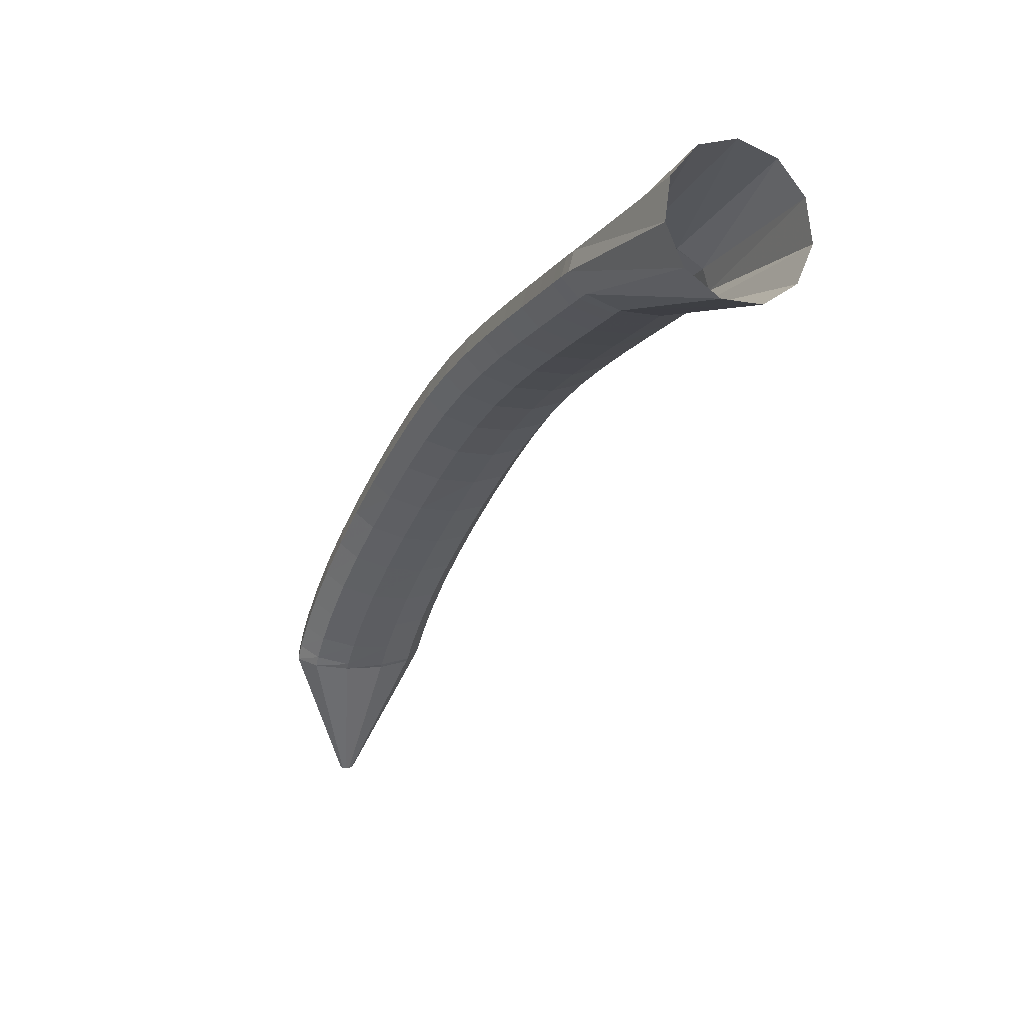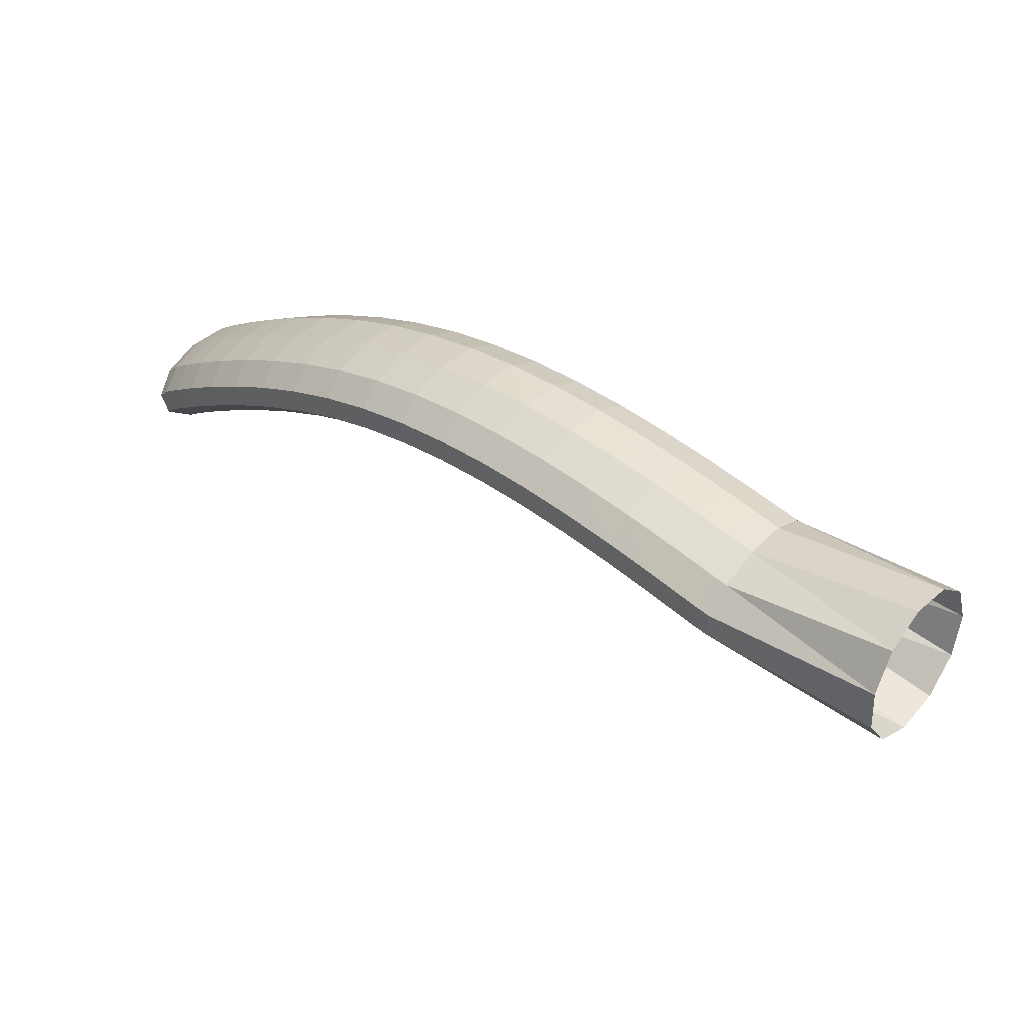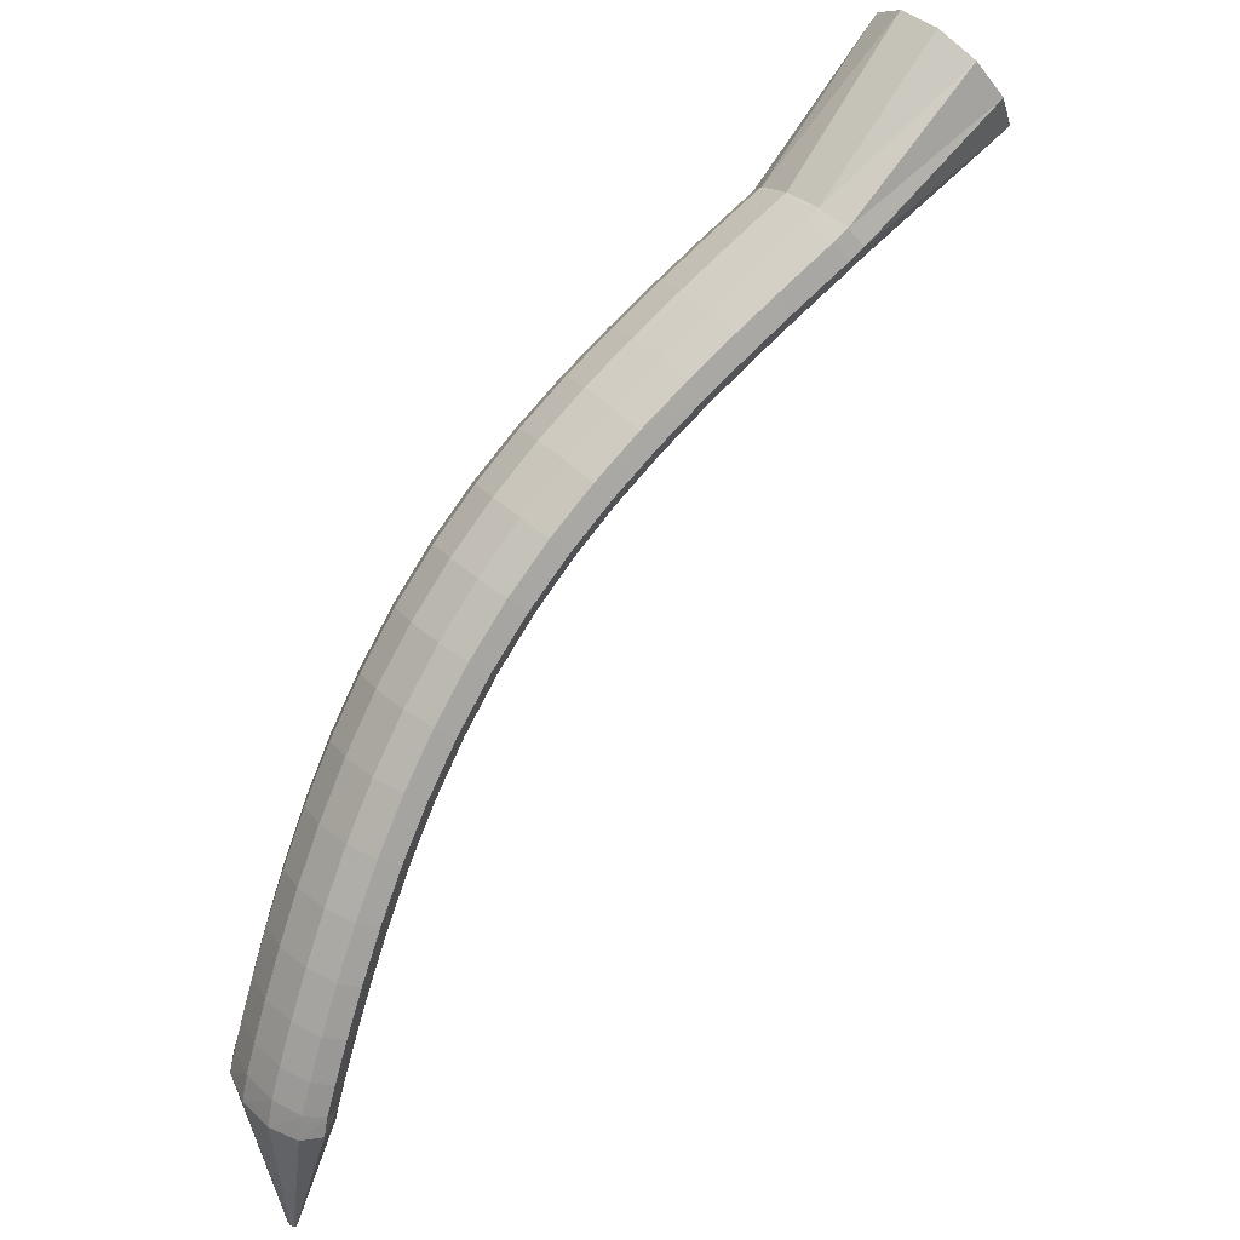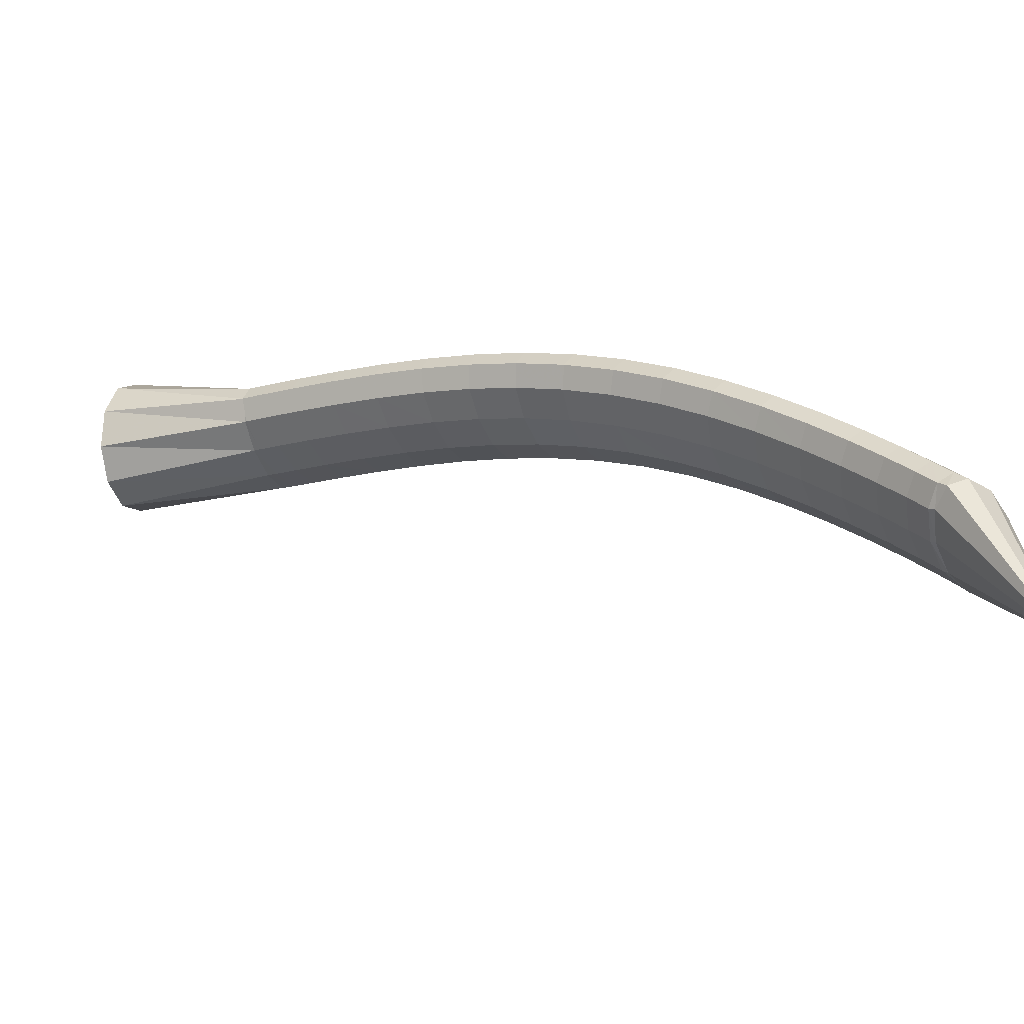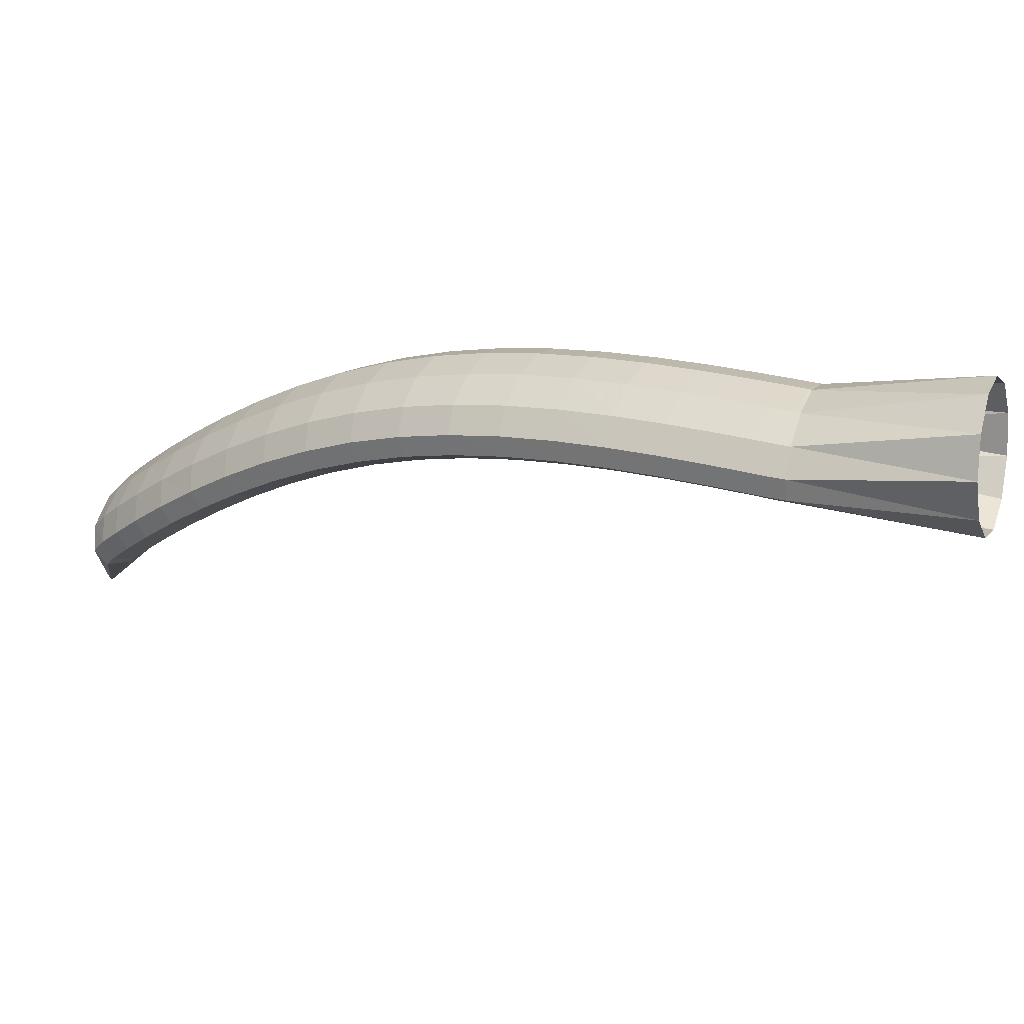
<metadata>
{"format":"obj","ext":"obj","renderer":"f3d","projection":"perspective","resolution":1024,"background":"white","views":[{"elev":3.6,"azim":102.1,"up":"+Z"},{"elev":62.4,"azim":76.6,"up":"+Z"},{"elev":-47.8,"azim":17.1,"up":"+Y"},{"elev":-49.1,"azim":-125.4,"up":"+Z"},{"elev":52.1,"azim":56.1,"up":"+Z"}]}
</metadata>
<code>
g tube1
v 95.71 103.6 133
v 95.88 103.4 133
v 96.06 103.3 132.9
v 96.19 103.4 132.9
v 96.23 103.5 132.9
v 96.17 103.8 132.8
v 96.02 104 132.8
v 95.84 104.2 132.9
v 95.67 104.2 132.9
v 95.58 104.1 133
v 95.6 103.9 133
v 95.71 103.6 133
v 97.06 104.3 143.7
v 98.79 102.2 143.6
v 100.6 101.2 143.2
v 101.9 101.5 142.6
v 102.3 103.1 142.2
v 101.7 105.5 141.9
v 100.2 107.9 141.9
v 98.37 109.6 142.2
v 96.74 109.9 142.7
v 95.85 108.9 143.2
v 95.97 106.8 143.6
v 97.06 104.3 143.7
v 97.87 105 145.2
v 99.58 102.8 145.1
v 101.3 101.7 144.6
v 102.5 101.9 143.8
v 102.7 103.4 142.9
v 102 105.7 142.3
v 100.5 108.1 142.2
v 98.71 109.8 142.5
v 97.21 110.3 143.2
v 96.46 109.4 144.1
v 96.71 107.4 144.8
v 97.87 105 145.2
v 98.92 105.7 146.9
v 100.6 103.6 146.8
v 102.4 102.5 146.3
v 103.5 102.7 145.5
v 103.8 104.2 144.6
v 103 106.4 143.9
v 101.5 108.8 143.7
v 99.67 110.5 144
v 98.17 111 144.7
v 97.44 110.1 145.6
v 97.72 108.2 146.4
v 98.92 105.7 146.9
v 100.3 106.9 149
v 102.1 104.8 149
v 103.8 103.7 148.5
v 105 103.8 147.6
v 105.2 105.3 146.7
v 104.3 107.5 146
v 102.8 109.8 145.7
v 101 111.5 146
v 99.47 112 146.7
v 98.78 111.2 147.7
v 99.1 109.3 148.5
v 100.3 106.9 149
v 102 108.3 151.5
v 103.8 106.3 151.5
v 105.5 105.1 151
v 106.7 105.3 150
v 106.8 106.7 149
v 106 108.9 148.3
v 104.4 111.2 148
v 102.5 112.9 148.2
v 101.1 113.4 149
v 100.4 112.6 150
v 100.8 110.7 150.9
v 102 108.3 151.5
v 104 110.1 154
v 105.8 108 154.1
v 107.5 106.9 153.5
v 108.6 107 152.6
v 108.7 108.4 151.5
v 107.8 110.5 150.7
v 106.2 112.8 150.4
v 104.3 114.5 150.6
v 102.9 115 151.4
v 102.2 114.2 152.5
v 102.7 112.4 153.4
v 104 110.1 154
v 106.1 112 156.7
v 107.9 109.9 156.7
v 109.6 108.8 156.1
v 110.7 108.9 155.1
v 110.7 110.2 154
v 109.8 112.4 153.2
v 108.2 114.6 152.8
v 106.4 116.3 153.1
v 104.9 116.9 154
v 104.4 116.1 155
v 104.8 114.3 156.1
v 106.1 112 156.7
v 108.5 114.1 159.3
v 110.3 112 159.3
v 111.9 110.8 158.7
v 112.9 110.9 157.6
v 113 112.2 156.5
v 112 114.3 155.6
v 110.4 116.6 155.3
v 108.7 118.3 155.6
v 107.3 118.9 156.5
v 106.7 118.2 157.6
v 107.2 116.4 158.7
v 108.5 114.1 159.3
v 111.1 116.2 161.8
v 112.9 114.1 161.7
v 114.5 112.9 161.1
v 115.4 112.9 160
v 115.4 114.2 158.8
v 114.5 116.3 158
v 112.9 118.6 157.7
v 111.1 120.4 158
v 109.8 121 159
v 109.3 120.3 160.1
v 109.8 118.5 161.2
v 111.1 116.2 161.8
v 113.9 118.4 164.1
v 115.6 116.2 164
v 117.1 115 163.3
v 118 115 162.2
v 118 116.2 161
v 117 118.3 160.1
v 115.4 120.6 159.8
v 113.8 122.4 160.2
v 112.5 123.1 161.2
v 112.1 122.5 162.4
v 112.6 120.7 163.5
v 113.9 118.4 164.1
v 116.8 120.6 166.1
v 118.5 118.4 166
v 120 117.1 165.3
v 120.8 117 164.1
v 120.7 118.2 162.8
v 119.7 120.3 161.9
v 118.1 122.7 161.7
v 116.5 124.5 162.1
v 115.3 125.2 163.2
v 114.9 124.6 164.4
v 115.5 122.9 165.6
v 116.8 120.6 166.1
v 119.8 122.8 167.9
v 121.4 120.6 167.8
v 122.9 119.2 166.9
v 123.6 119.1 165.7
v 123.4 120.2 164.4
v 122.4 122.3 163.5
v 120.9 124.7 163.3
v 119.3 126.5 163.8
v 118.2 127.3 164.8
v 117.9 126.7 166.1
v 118.5 125.1 167.3
v 119.8 122.8 167.9
v 122.9 124.9 169.3
v 124.5 122.7 169.2
v 125.8 121.3 168.4
v 126.5 121.1 167.1
v 126.3 122.2 165.8
v 125.2 124.3 164.9
v 123.7 126.7 164.6
v 122.2 128.5 165.1
v 121.1 129.4 166.2
v 120.9 128.9 167.6
v 121.5 127.2 168.7
v 122.9 124.9 169.3
v 125.9 127 170.5
v 127.5 124.8 170.4
v 128.8 123.3 169.5
v 129.4 123.1 168.2
v 129.2 124.2 166.9
v 128.1 126.3 166
v 126.6 128.6 165.8
v 125.1 130.6 166.3
v 124.1 131.4 167.4
v 123.9 131 168.8
v 124.6 129.3 169.9
v 125.9 127 170.5
v 129.1 129.1 171.6
v 130.6 126.8 171.4
v 131.8 125.3 170.5
v 132.4 125.1 169.2
v 132.1 126.2 167.9
v 131.1 128.2 167
v 129.6 130.6 166.8
v 128.1 132.6 167.3
v 127.2 133.5 168.4
v 127 133 169.8
v 127.7 131.4 171
v 129.1 129.1 171.6
v 132.1 131 172.5
v 133.6 128.7 172.3
v 134.8 127.2 171.4
v 135.3 127 170.1
v 135 128 168.8
v 134 130.1 167.9
v 132.5 132.5 167.6
v 131.1 134.5 168.2
v 130.2 135.4 169.3
v 130.1 135 170.7
v 130.8 133.3 171.9
v 132.1 131 172.5
v 134.8 132.7 173.3
v 136.3 130.4 173.1
v 137.4 128.9 172.2
v 138 128.6 170.9
v 137.7 129.7 169.5
v 136.7 131.8 168.6
v 135.2 134.2 168.4
v 133.9 136.2 168.9
v 133 137.1 170.1
v 132.8 136.7 171.5
v 133.5 135.1 172.7
v 134.8 132.7 173.3
v 137 134 173.8
v 138.4 131.7 173.7
v 139.6 130.2 172.8
v 140.1 129.9 171.4
v 139.8 131 170.1
v 138.8 133.1 169.2
v 137.4 135.5 169
v 136.1 137.5 169.5
v 135.2 138.4 170.7
v 135.1 138 172.1
v 135.7 136.4 173.3
v 137 134 173.8
v 138.4 134.9 174.2
v 139.8 132.5 174
v 141 131 173.1
v 141.5 130.7 171.8
v 141.2 131.8 170.5
v 140.2 133.9 169.6
v 138.8 136.3 169.4
v 137.5 138.3 169.9
v 136.6 139.3 171.1
v 136.5 138.9 172.5
v 137.1 137.2 173.6
v 138.4 134.9 174.2
v 138.8 135.1 174.3
v 140.6 133 174.2
v 141.9 131.6 173.4
v 142.5 131.4 172.1
v 142.1 132.4 170.7
v 140.9 134.3 169.7
v 139.2 136.5 169.4
v 137.6 138.4 169.9
v 136.6 139.2 171.1
v 136.4 138.8 172.4
v 137.3 137.3 173.7
v 138.8 135.1 174.3
v 147.1 142.2 179.5
v 148.9 140.1 179
v 150.6 138.8 177.2
v 151.5 138.6 174.5
v 151.4 139.7 171.9
v 150.4 141.7 170.2
v 148.7 143.9 169.9
v 146.9 145.7 171.1
v 145.5 146.4 173.5
v 145.1 146 176.2
v 145.6 144.4 178.4
v 147.1 142.2 179.5
f 1 2 14
f 14 13 1
f 2 3 15
f 15 14 2
f 3 4 16
f 16 15 3
f 4 5 17
f 17 16 4
f 5 6 18
f 18 17 5
f 6 7 19
f 19 18 6
f 7 8 20
f 20 19 7
f 8 9 21
f 21 20 8
f 9 10 22
f 22 21 9
f 10 11 23
f 23 22 10
f 11 12 24
f 24 23 11
f 13 14 26
f 26 25 13
f 14 15 27
f 27 26 14
f 15 16 28
f 28 27 15
f 16 17 29
f 29 28 16
f 17 18 30
f 30 29 17
f 18 19 31
f 31 30 18
f 19 20 32
f 32 31 19
f 20 21 33
f 33 32 20
f 21 22 34
f 34 33 21
f 22 23 35
f 35 34 22
f 23 24 36
f 36 35 23
f 25 26 38
f 38 37 25
f 26 27 39
f 39 38 26
f 27 28 40
f 40 39 27
f 28 29 41
f 41 40 28
f 29 30 42
f 42 41 29
f 30 31 43
f 43 42 30
f 31 32 44
f 44 43 31
f 32 33 45
f 45 44 32
f 33 34 46
f 46 45 33
f 34 35 47
f 47 46 34
f 35 36 48
f 48 47 35
f 37 38 50
f 50 49 37
f 38 39 51
f 51 50 38
f 39 40 52
f 52 51 39
f 40 41 53
f 53 52 40
f 41 42 54
f 54 53 41
f 42 43 55
f 55 54 42
f 43 44 56
f 56 55 43
f 44 45 57
f 57 56 44
f 45 46 58
f 58 57 45
f 46 47 59
f 59 58 46
f 47 48 60
f 60 59 47
f 49 50 62
f 62 61 49
f 50 51 63
f 63 62 50
f 51 52 64
f 64 63 51
f 52 53 65
f 65 64 52
f 53 54 66
f 66 65 53
f 54 55 67
f 67 66 54
f 55 56 68
f 68 67 55
f 56 57 69
f 69 68 56
f 57 58 70
f 70 69 57
f 58 59 71
f 71 70 58
f 59 60 72
f 72 71 59
f 61 62 74
f 74 73 61
f 62 63 75
f 75 74 62
f 63 64 76
f 76 75 63
f 64 65 77
f 77 76 64
f 65 66 78
f 78 77 65
f 66 67 79
f 79 78 66
f 67 68 80
f 80 79 67
f 68 69 81
f 81 80 68
f 69 70 82
f 82 81 69
f 70 71 83
f 83 82 70
f 71 72 84
f 84 83 71
f 73 74 86
f 86 85 73
f 74 75 87
f 87 86 74
f 75 76 88
f 88 87 75
f 76 77 89
f 89 88 76
f 77 78 90
f 90 89 77
f 78 79 91
f 91 90 78
f 79 80 92
f 92 91 79
f 80 81 93
f 93 92 80
f 81 82 94
f 94 93 81
f 82 83 95
f 95 94 82
f 83 84 96
f 96 95 83
f 85 86 98
f 98 97 85
f 86 87 99
f 99 98 86
f 87 88 100
f 100 99 87
f 88 89 101
f 101 100 88
f 89 90 102
f 102 101 89
f 90 91 103
f 103 102 90
f 91 92 104
f 104 103 91
f 92 93 105
f 105 104 92
f 93 94 106
f 106 105 93
f 94 95 107
f 107 106 94
f 95 96 108
f 108 107 95
f 97 98 110
f 110 109 97
f 98 99 111
f 111 110 98
f 99 100 112
f 112 111 99
f 100 101 113
f 113 112 100
f 101 102 114
f 114 113 101
f 102 103 115
f 115 114 102
f 103 104 116
f 116 115 103
f 104 105 117
f 117 116 104
f 105 106 118
f 118 117 105
f 106 107 119
f 119 118 106
f 107 108 120
f 120 119 107
f 109 110 122
f 122 121 109
f 110 111 123
f 123 122 110
f 111 112 124
f 124 123 111
f 112 113 125
f 125 124 112
f 113 114 126
f 126 125 113
f 114 115 127
f 127 126 114
f 115 116 128
f 128 127 115
f 116 117 129
f 129 128 116
f 117 118 130
f 130 129 117
f 118 119 131
f 131 130 118
f 119 120 132
f 132 131 119
f 121 122 134
f 134 133 121
f 122 123 135
f 135 134 122
f 123 124 136
f 136 135 123
f 124 125 137
f 137 136 124
f 125 126 138
f 138 137 125
f 126 127 139
f 139 138 126
f 127 128 140
f 140 139 127
f 128 129 141
f 141 140 128
f 129 130 142
f 142 141 129
f 130 131 143
f 143 142 130
f 131 132 144
f 144 143 131
f 133 134 146
f 146 145 133
f 134 135 147
f 147 146 134
f 135 136 148
f 148 147 135
f 136 137 149
f 149 148 136
f 137 138 150
f 150 149 137
f 138 139 151
f 151 150 138
f 139 140 152
f 152 151 139
f 140 141 153
f 153 152 140
f 141 142 154
f 154 153 141
f 142 143 155
f 155 154 142
f 143 144 156
f 156 155 143
f 145 146 158
f 158 157 145
f 146 147 159
f 159 158 146
f 147 148 160
f 160 159 147
f 148 149 161
f 161 160 148
f 149 150 162
f 162 161 149
f 150 151 163
f 163 162 150
f 151 152 164
f 164 163 151
f 152 153 165
f 165 164 152
f 153 154 166
f 166 165 153
f 154 155 167
f 167 166 154
f 155 156 168
f 168 167 155
f 157 158 170
f 170 169 157
f 158 159 171
f 171 170 158
f 159 160 172
f 172 171 159
f 160 161 173
f 173 172 160
f 161 162 174
f 174 173 161
f 162 163 175
f 175 174 162
f 163 164 176
f 176 175 163
f 164 165 177
f 177 176 164
f 165 166 178
f 178 177 165
f 166 167 179
f 179 178 166
f 167 168 180
f 180 179 167
f 169 170 182
f 182 181 169
f 170 171 183
f 183 182 170
f 171 172 184
f 184 183 171
f 172 173 185
f 185 184 172
f 173 174 186
f 186 185 173
f 174 175 187
f 187 186 174
f 175 176 188
f 188 187 175
f 176 177 189
f 189 188 176
f 177 178 190
f 190 189 177
f 178 179 191
f 191 190 178
f 179 180 192
f 192 191 179
f 181 182 194
f 194 193 181
f 182 183 195
f 195 194 182
f 183 184 196
f 196 195 183
f 184 185 197
f 197 196 184
f 185 186 198
f 198 197 185
f 186 187 199
f 199 198 186
f 187 188 200
f 200 199 187
f 188 189 201
f 201 200 188
f 189 190 202
f 202 201 189
f 190 191 203
f 203 202 190
f 191 192 204
f 204 203 191
f 193 194 206
f 206 205 193
f 194 195 207
f 207 206 194
f 195 196 208
f 208 207 195
f 196 197 209
f 209 208 196
f 197 198 210
f 210 209 197
f 198 199 211
f 211 210 198
f 199 200 212
f 212 211 199
f 200 201 213
f 213 212 200
f 201 202 214
f 214 213 201
f 202 203 215
f 215 214 202
f 203 204 216
f 216 215 203
f 205 206 218
f 218 217 205
f 206 207 219
f 219 218 206
f 207 208 220
f 220 219 207
f 208 209 221
f 221 220 208
f 209 210 222
f 222 221 209
f 210 211 223
f 223 222 210
f 211 212 224
f 224 223 211
f 212 213 225
f 225 224 212
f 213 214 226
f 226 225 213
f 214 215 227
f 227 226 214
f 215 216 228
f 228 227 215
f 217 218 230
f 230 229 217
f 218 219 231
f 231 230 218
f 219 220 232
f 232 231 219
f 220 221 233
f 233 232 220
f 221 222 234
f 234 233 221
f 222 223 235
f 235 234 222
f 223 224 236
f 236 235 223
f 224 225 237
f 237 236 224
f 225 226 238
f 238 237 225
f 226 227 239
f 239 238 226
f 227 228 240
f 240 239 227
f 229 230 242
f 242 241 229
f 230 231 243
f 243 242 230
f 231 232 244
f 244 243 231
f 232 233 245
f 245 244 232
f 233 234 246
f 246 245 233
f 234 235 247
f 247 246 234
f 235 236 248
f 248 247 235
f 236 237 249
f 249 248 236
f 237 238 250
f 250 249 237
f 238 239 251
f 251 250 238
f 239 240 252
f 252 251 239
f 241 242 254
f 254 253 241
f 242 243 255
f 255 254 242
f 243 244 256
f 256 255 243
f 244 245 257
f 257 256 244
f 245 246 258
f 258 257 245
f 246 247 259
f 259 258 246
f 247 248 260
f 260 259 247
f 248 249 261
f 261 260 248
f 249 250 262
f 262 261 249
f 250 251 263
f 263 262 250
f 251 252 264
f 264 263 251
g

</code>
